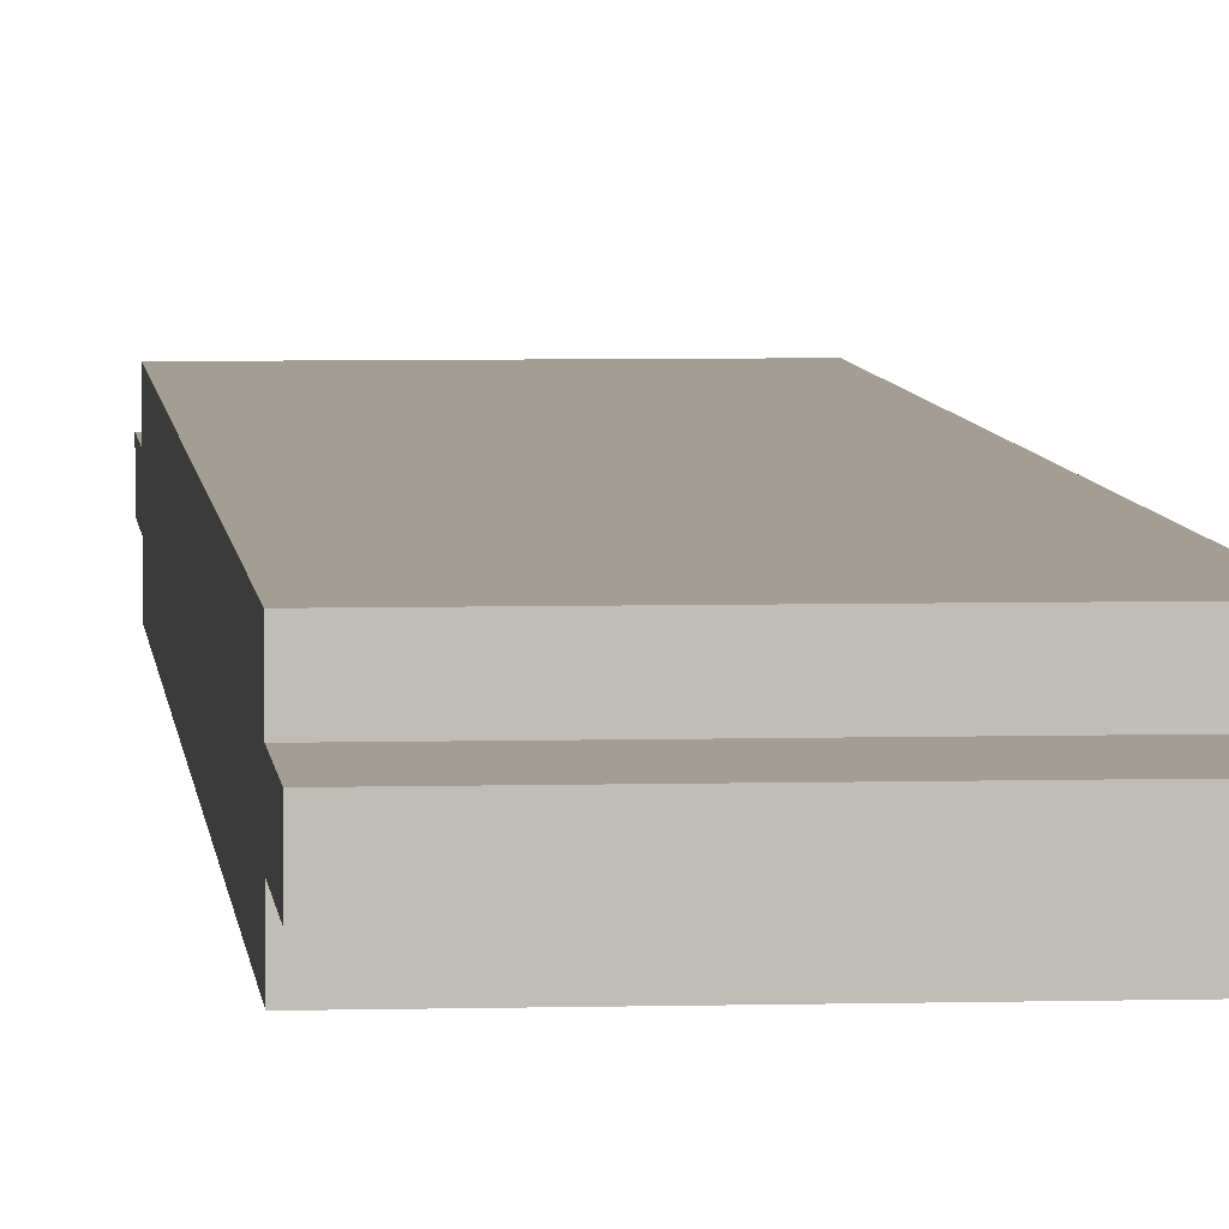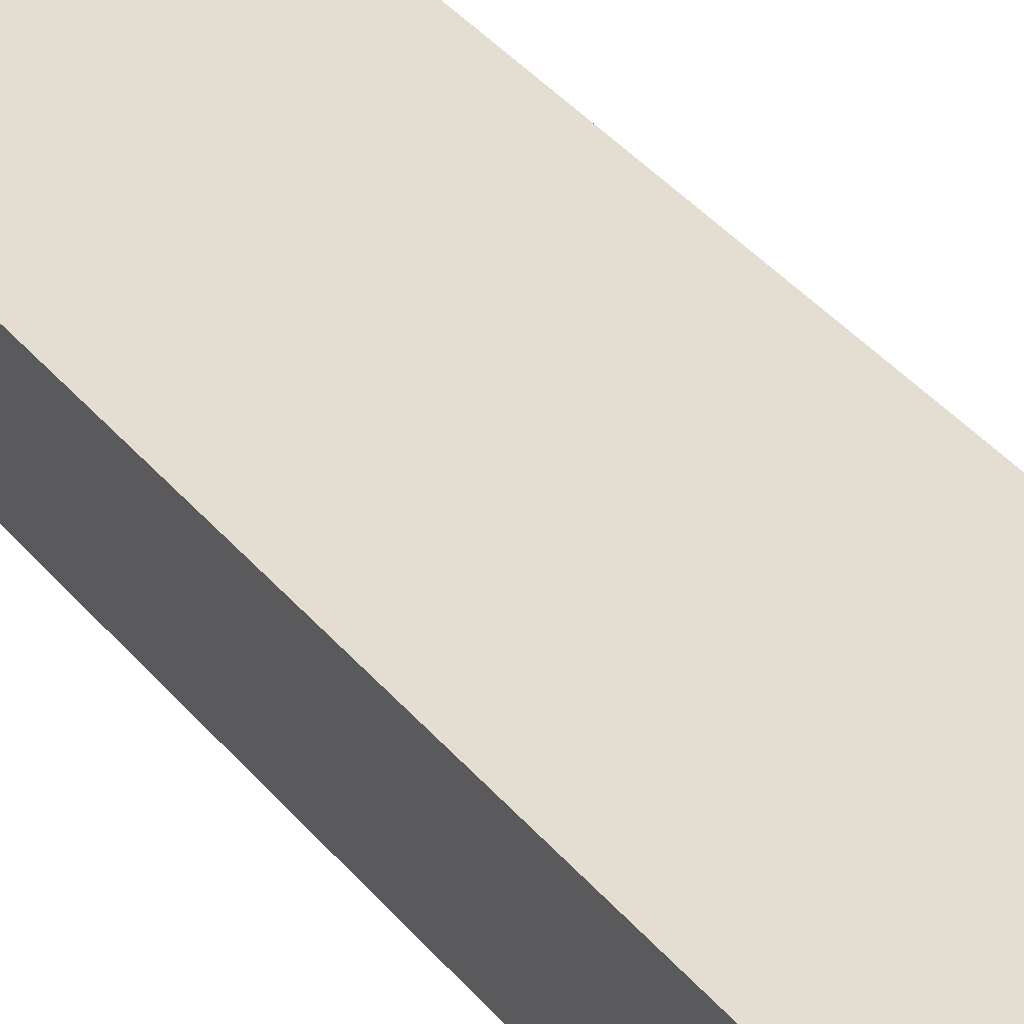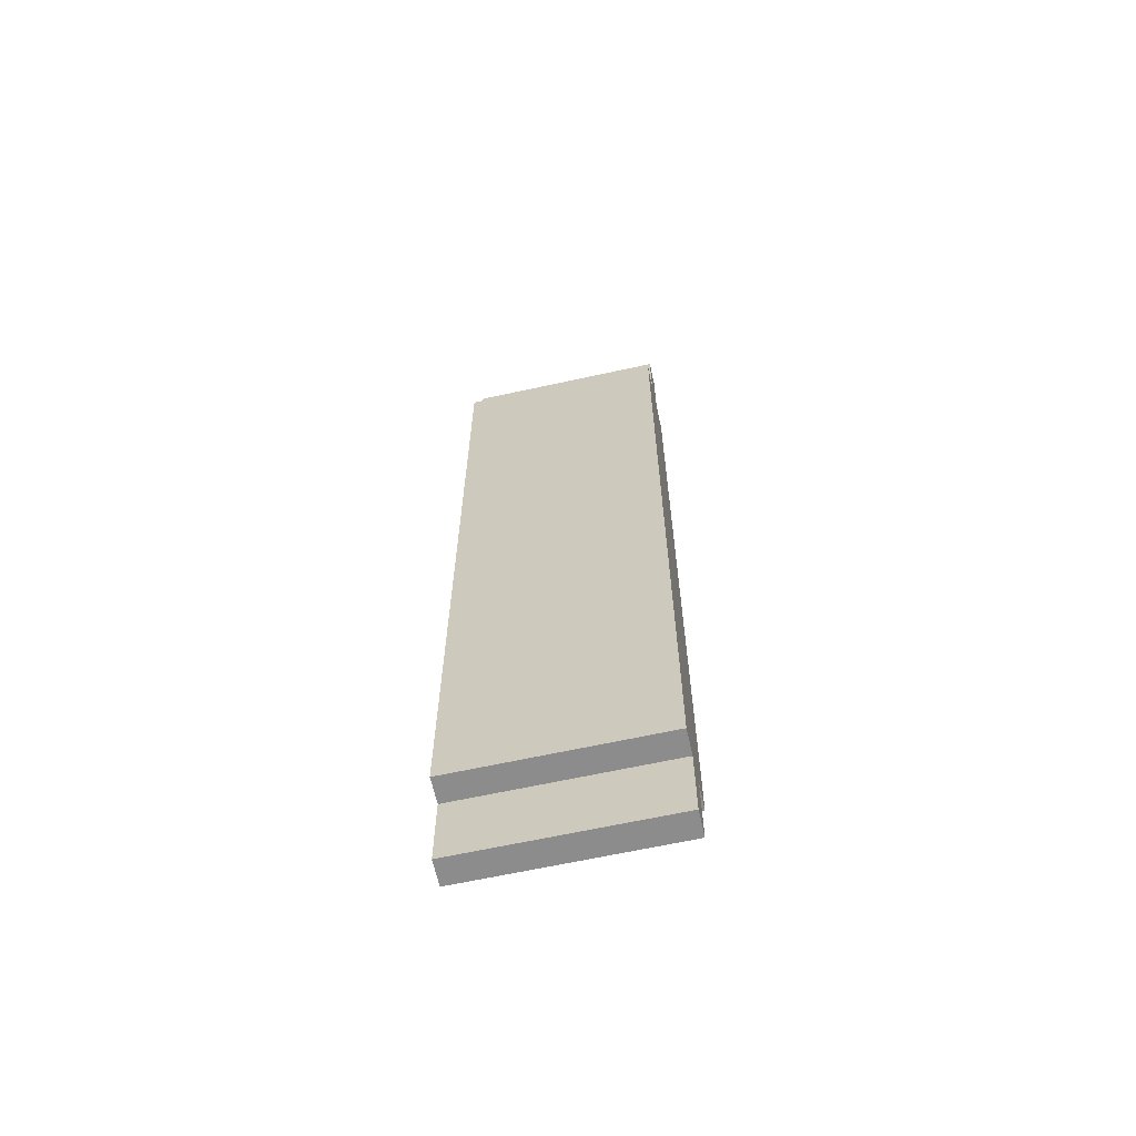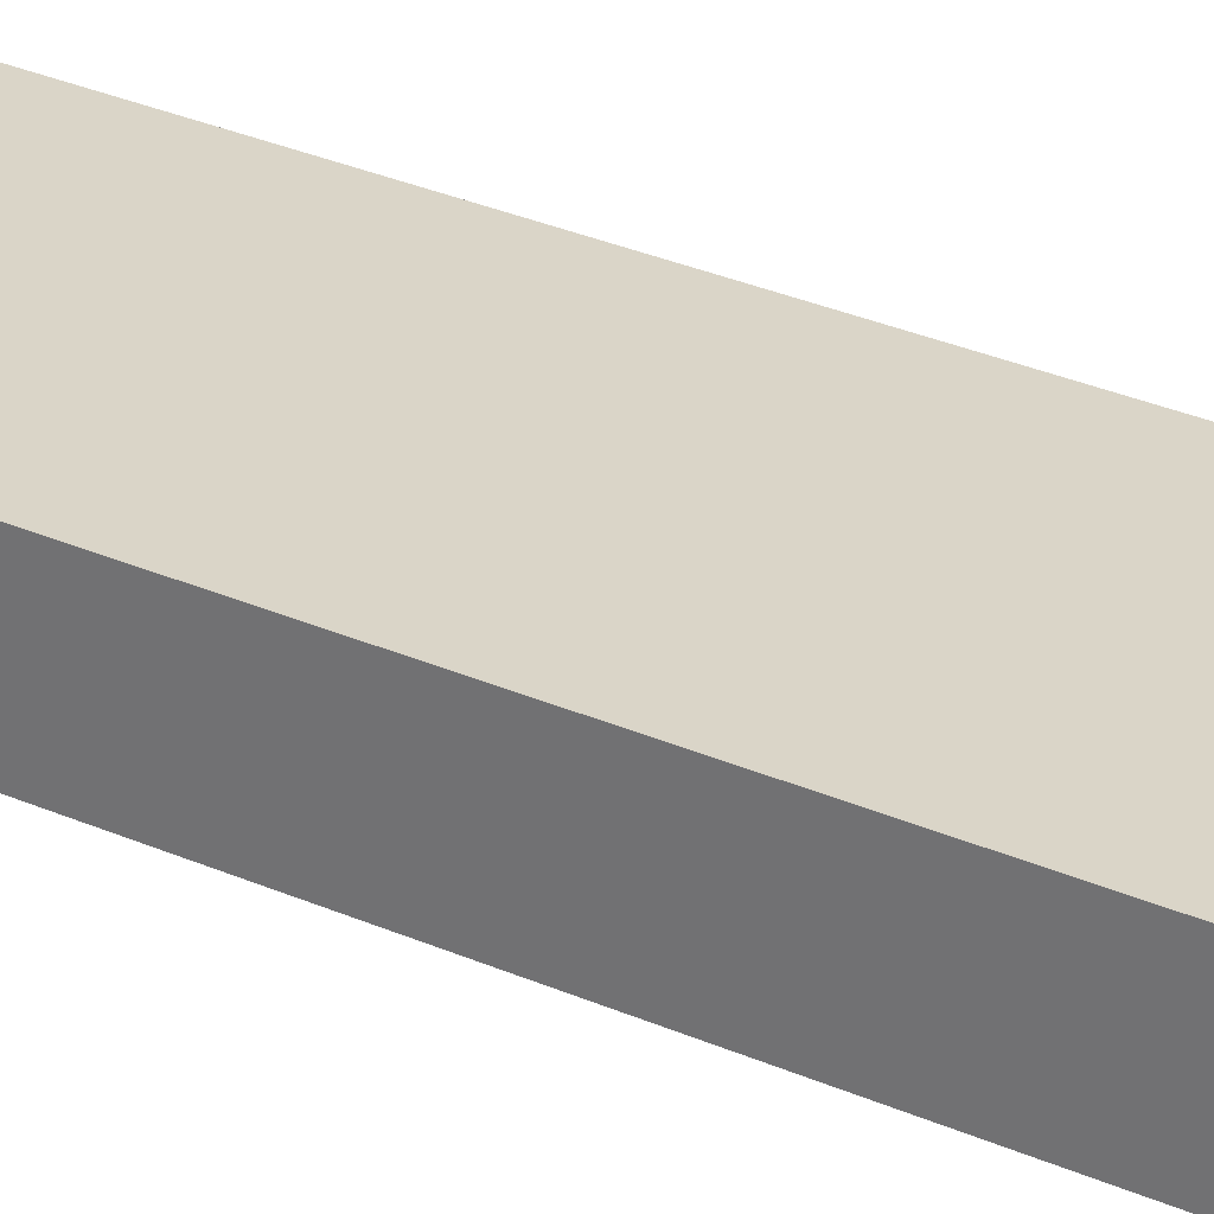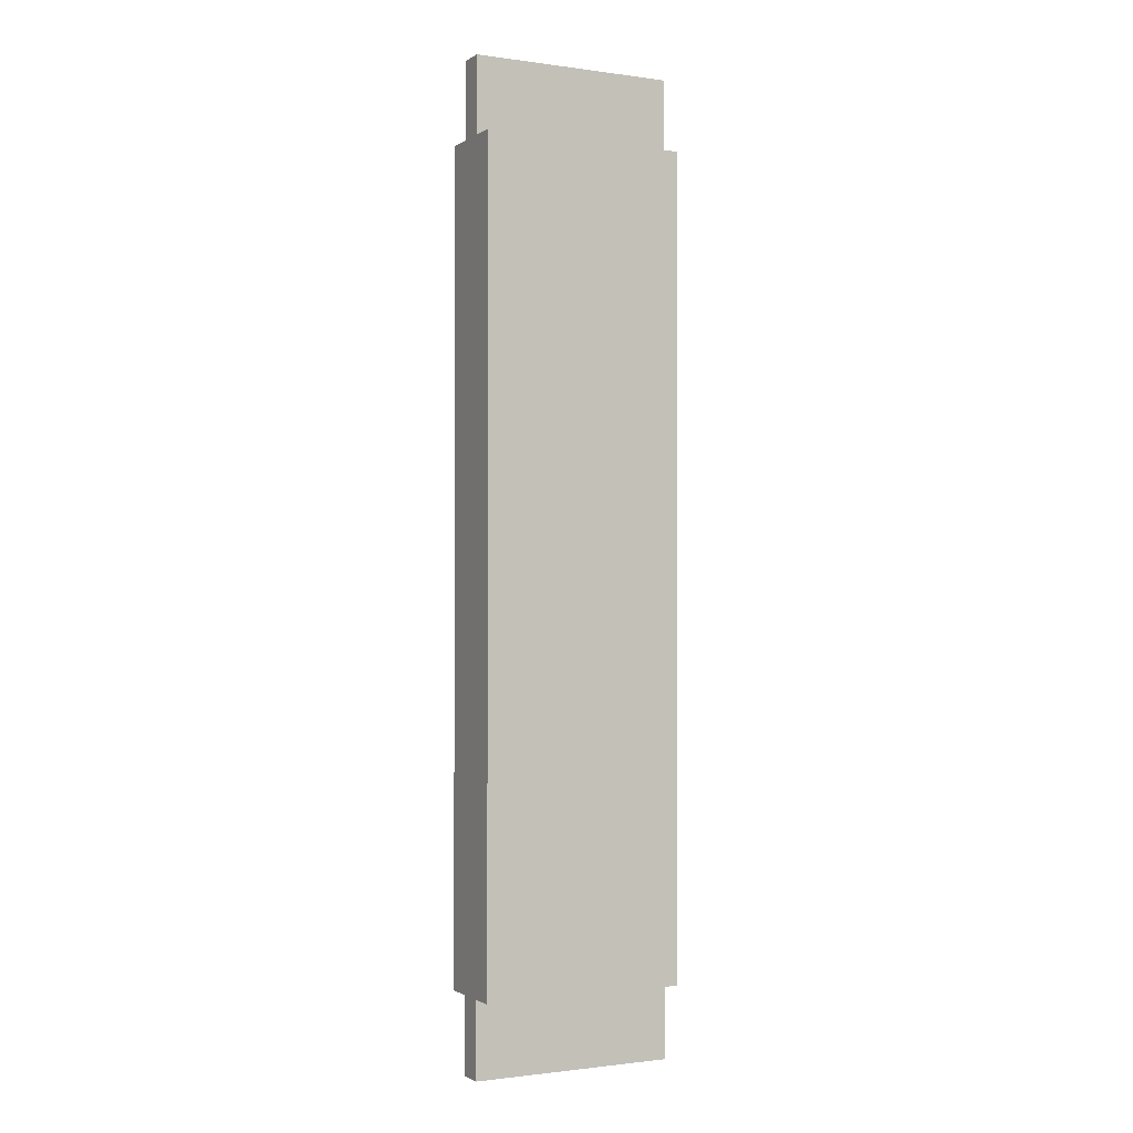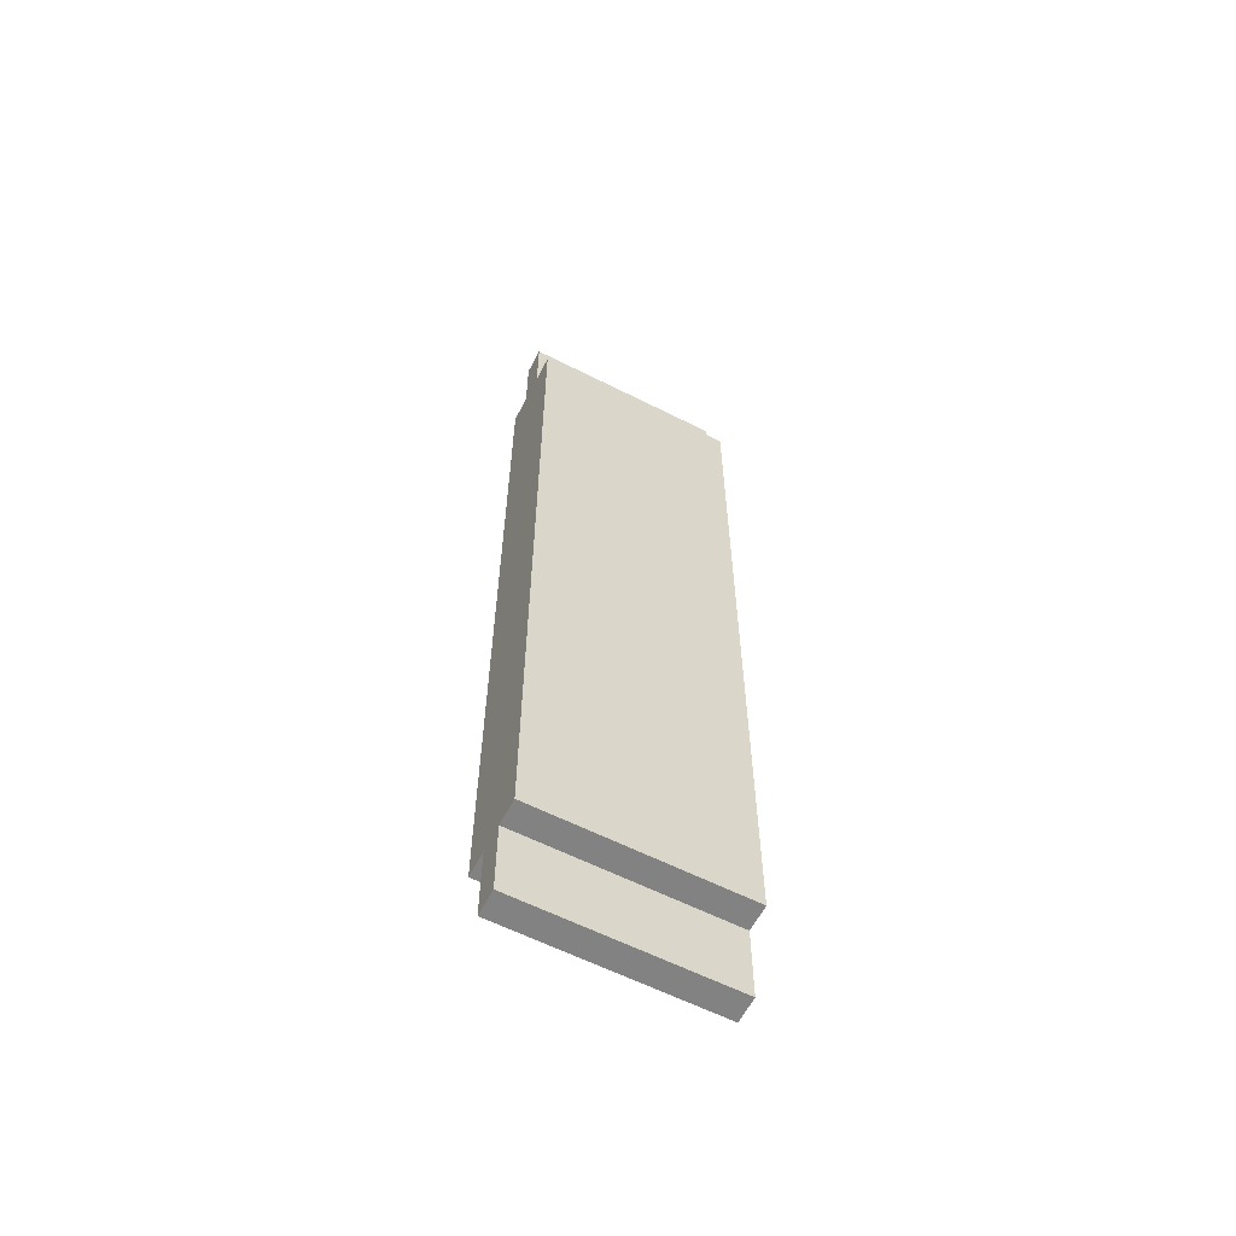
<metadata>
{"format":"obj","ext":"obj","renderer":"f3d","projection":"perspective","resolution":1024,"background":"white","views":[{"elev":5.1,"azim":-5.0,"up":"+Y"},{"elev":36.0,"azim":-33.3,"up":"+Y"},{"elev":-64.3,"azim":12.5,"up":"+Z"},{"elev":29.2,"azim":-56.5,"up":"+Y"},{"elev":-1.2,"azim":153.0,"up":"+Z"},{"elev":-60.9,"azim":152.7,"up":"+Z"}]}
</metadata>
<code>
o Group64/mesh99/mesh99-geometry#mesh99-geometry
v 0.3845 -0.1188 -0.1155
v 0.4239 -0.1238 -0.1155
v 0.3845 -0.1238 -0.1155
v 0.4239 -0.1188 -0.1155
v 0.3845 -0.1238 -0.1303
v 0.3845 -0.1336 -0.1155
v 0.4239 -0.1188 0.04204
v 0.4239 -0.1287 -0.1155
v 0.4239 -0.1238 -0.1303
v 0.3845 -0.1287 -0.1155
v 0.3845 -0.1336 0.04204
v 0.3845 -0.1188 0.04204
v 0.4239 -0.1336 -0.1155
v 0.4239 -0.1287 -0.1303
v 0.3845 -0.1287 -0.1303
v 0.3845 -0.1287 0.04204
v 0.3845 -0.1238 0.04204
v 0.4239 -0.1238 0.04204
v 0.4239 -0.1287 0.04204
v 0.4239 -0.1336 0.04204
v 0.3845 -0.1287 0.05681
v 0.4239 -0.1238 0.05681
v 0.3845 -0.1238 0.05681
v 0.4239 -0.1287 0.05681
f 1 2 3
f 2 1 4
f 3 2 1
f 4 1 2
f 2 5 3
f 3 5 2
f 6 1 3
f 3 1 6
f 1 7 4
f 4 7 1
f 4 8 2
f 2 8 4
f 5 2 9
f 9 2 5
f 5 10 3
f 3 10 5
f 11 1 6
f 6 1 11
f 6 3 10
f 10 3 6
f 7 1 12
f 12 1 7
f 7 13 4
f 4 13 7
f 4 13 8
f 8 13 4
f 14 2 8
f 8 2 14
f 2 14 9
f 9 14 2
f 14 5 9
f 9 5 14
f 10 5 15
f 15 5 10
f 16 1 11
f 11 1 16
f 13 11 6
f 6 11 13
f 10 13 6
f 6 13 10
f 1 17 12
f 12 17 1
f 17 7 12
f 12 7 17
f 18 13 7
f 7 13 18
f 13 10 8
f 8 10 13
f 10 14 8
f 8 14 10
f 5 14 15
f 15 14 5
f 14 10 15
f 15 10 14
f 17 1 16
f 16 1 17
f 11 19 16
f 16 19 11
f 11 13 20
f 20 13 11
f 7 17 18
f 18 17 7
f 19 13 18
f 18 13 19
f 21 17 16
f 16 17 21
f 19 11 20
f 20 11 19
f 19 21 16
f 16 21 19
f 13 19 20
f 20 19 13
f 17 22 18
f 18 22 17
f 22 19 18
f 18 19 22
f 17 21 23
f 23 21 17
f 21 19 24
f 24 19 21
f 22 17 23
f 23 17 22
f 19 22 24
f 24 22 19
f 21 22 23
f 23 22 21
f 22 21 24
f 24 21 22

</code>
